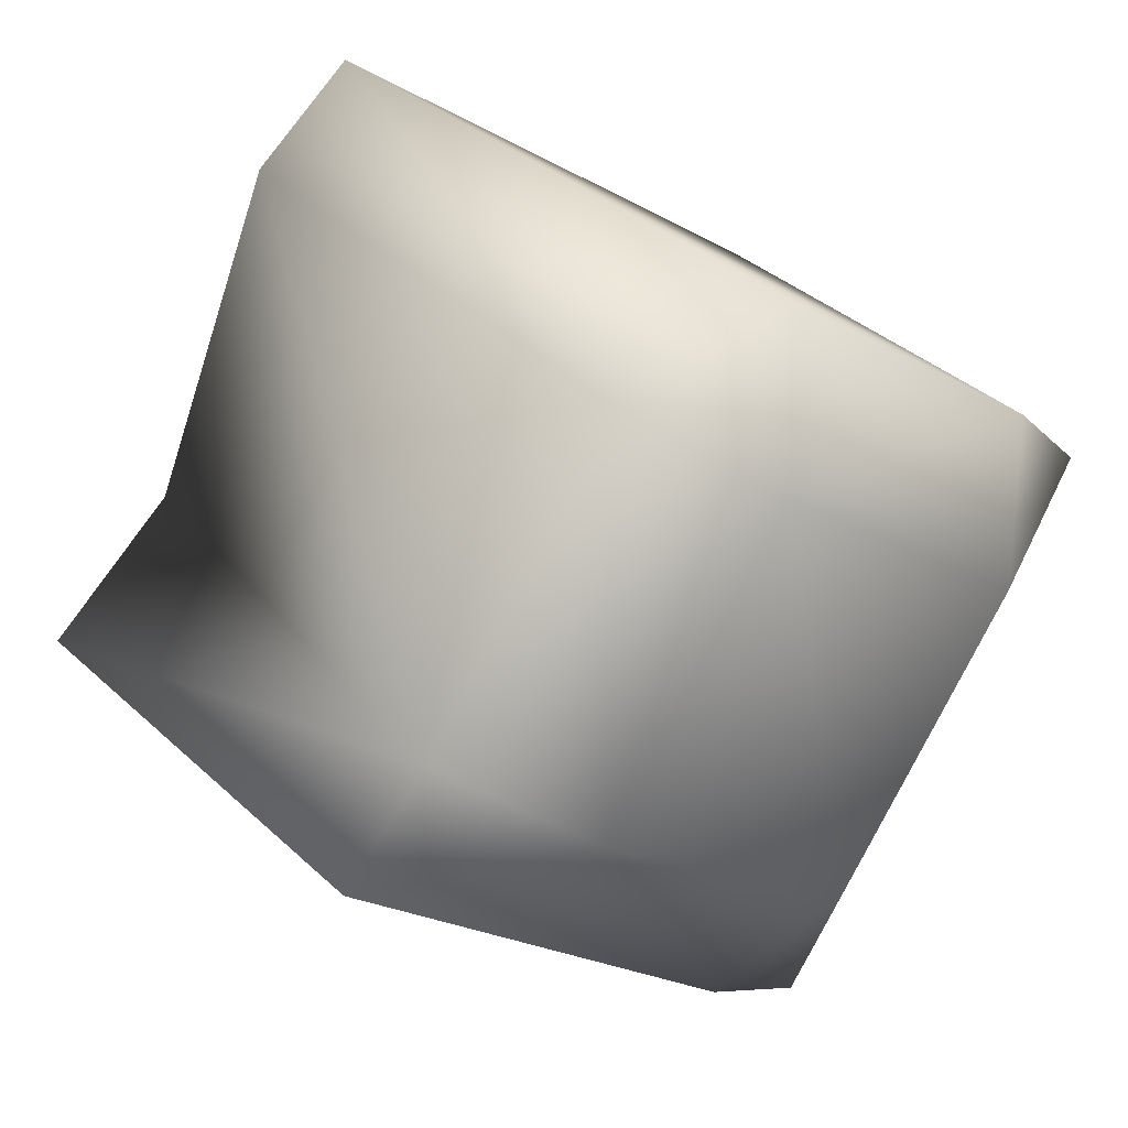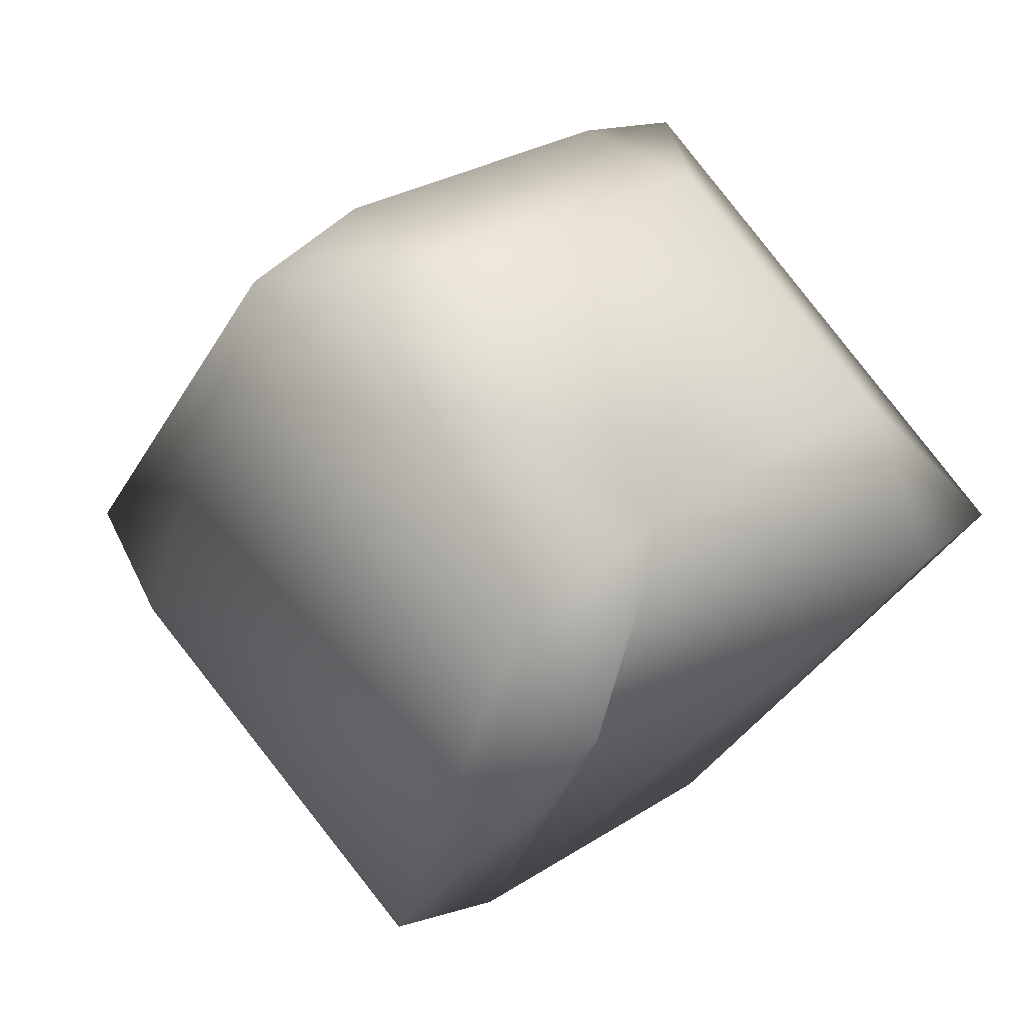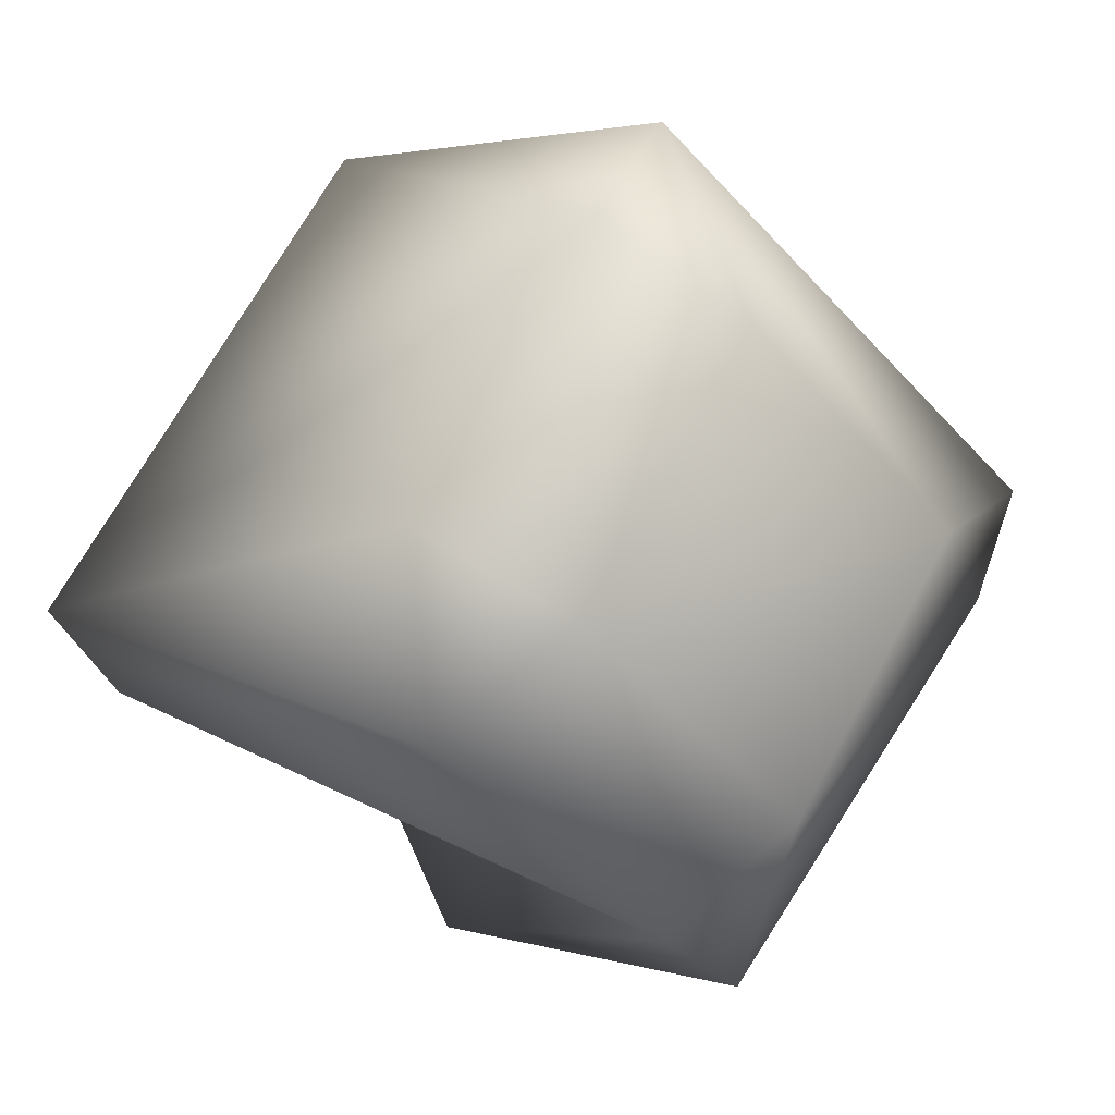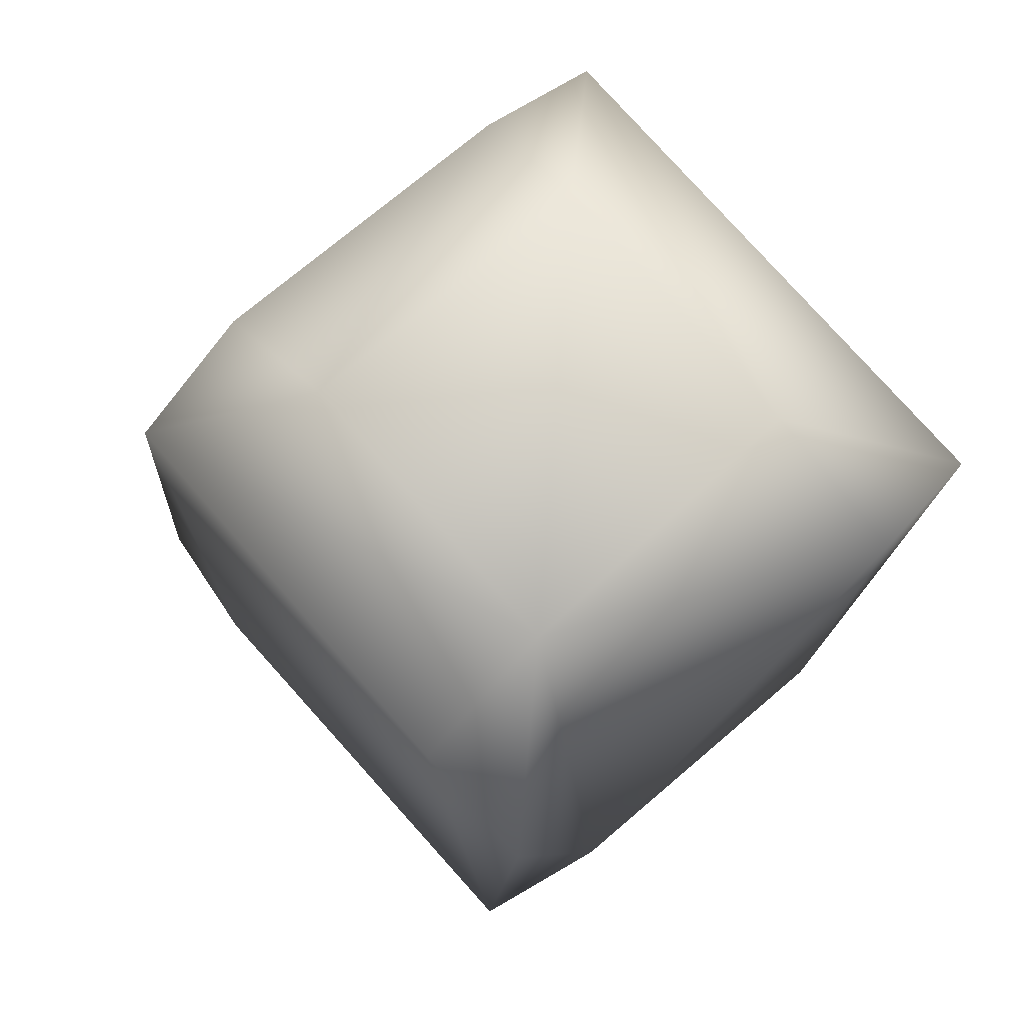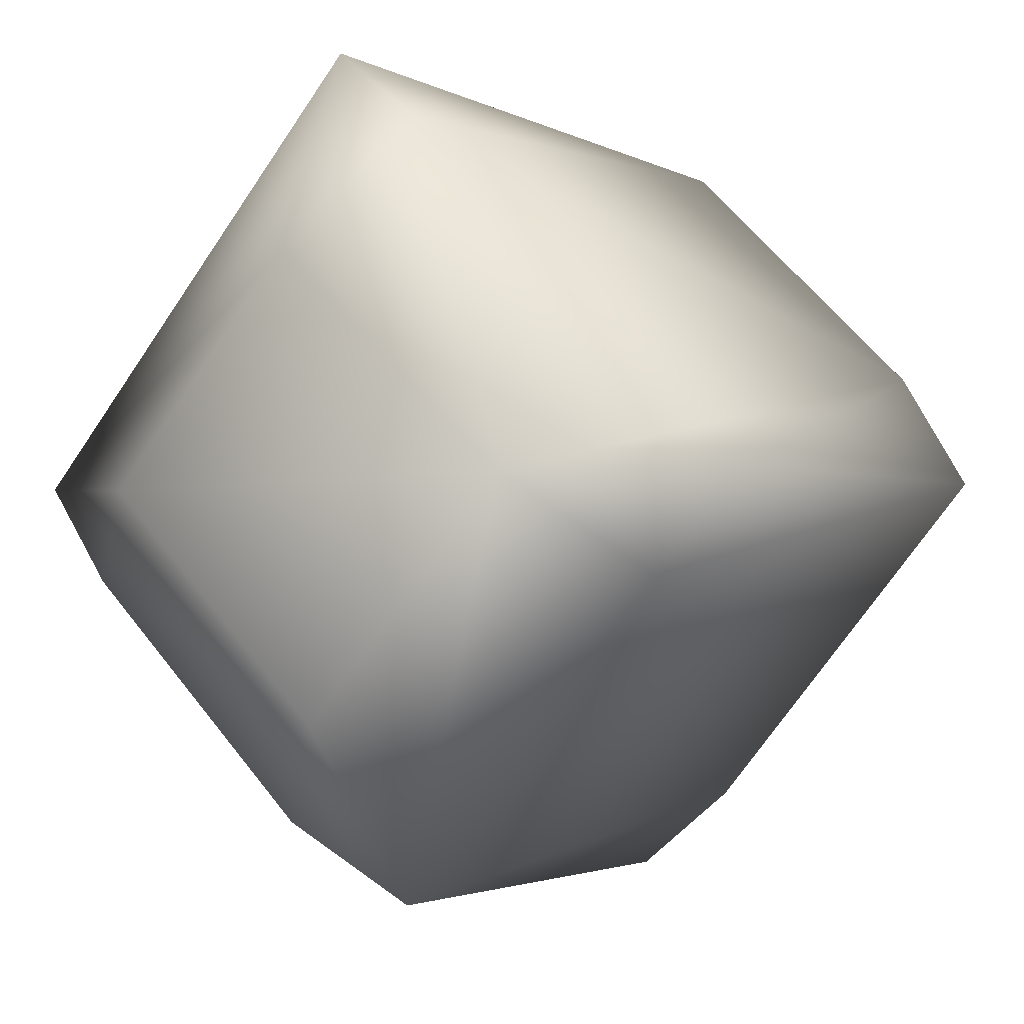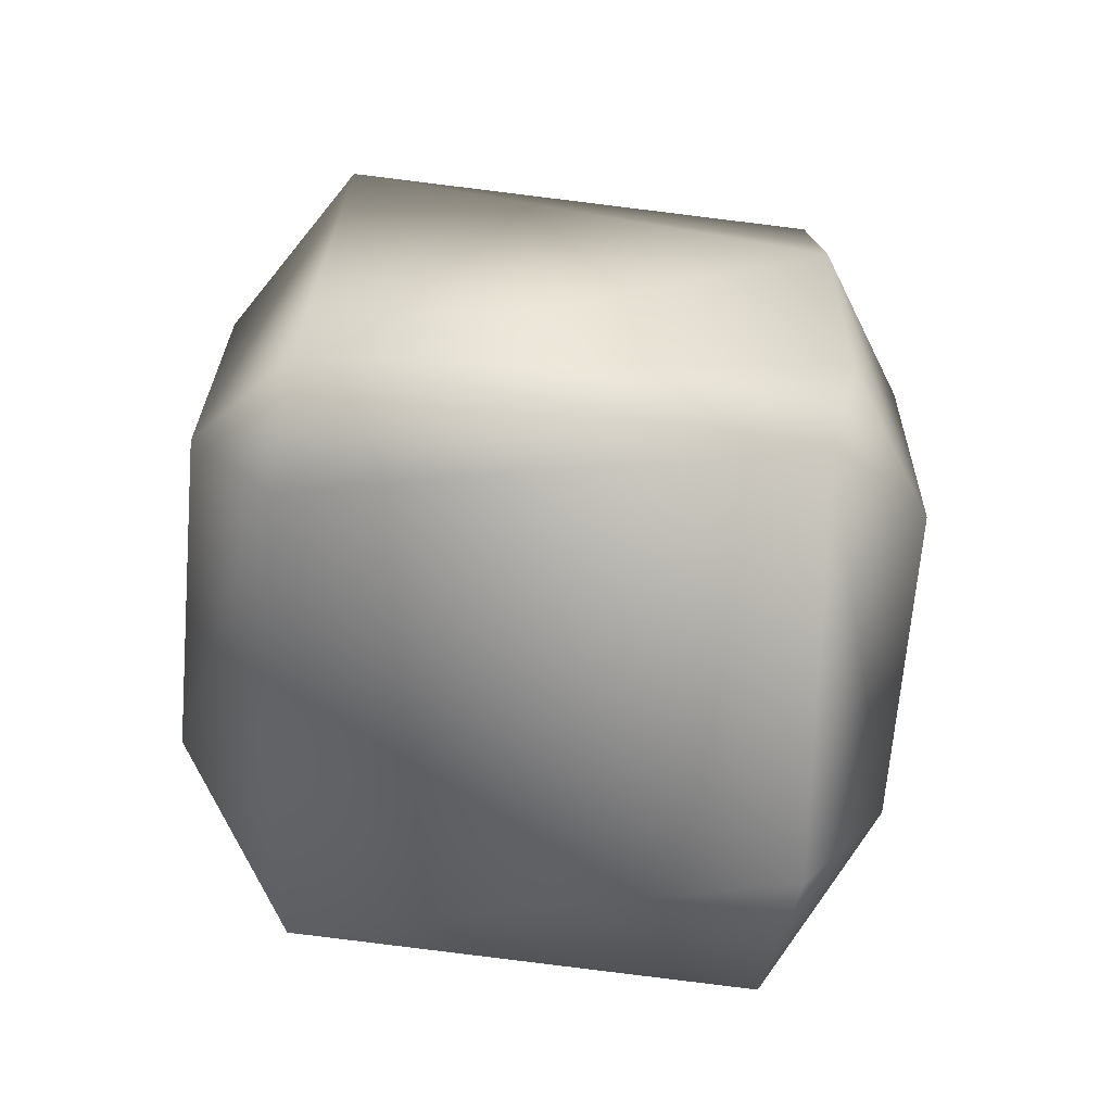
<metadata>
{"format":"obj","ext":"obj","renderer":"f3d","projection":"perspective","resolution":1024,"background":"white","views":[{"elev":42.7,"azim":57.0,"up":"+Z"},{"elev":-40.8,"azim":-122.2,"up":"+Y"},{"elev":9.6,"azim":43.8,"up":"+Y"},{"elev":-21.8,"azim":-100.1,"up":"+Y"},{"elev":-9.5,"azim":-50.0,"up":"+Z"},{"elev":-16.3,"azim":168.5,"up":"+Y"}]}
</metadata>
<code>
o ICE
v 0.2343 1.113 0.124
v 0.3156 1.213 0.0534
v 0.1857 1.301 0.3376
v 0.2758 1.348 -0.2421
v 0.2242 1.046 0.01799
v 0.329 1.427 -0.123
v 0.2677 1.397 0.2626
v 0.2817 1.609 0.07789
v 0.1859 1.693 0.1501
v 0.2662 1.437 -0.306
v 0.1767 1.763 0.06621
v -0.2671 1.266 0.2821
v -0.2676 1.349 0.3547
v -0.3336 1.349 0.1704
v -0.247 1.726 0.02638
v -0.3201 1.555 -0.003798
v -0.1907 1.08 -0.1056
v -0.1717 1.002 -0.02487
v -0.2861 1.159 -0.02828
v -0.2408 1.664 -0.06392
v -0.1908 1.47 -0.2836
v 0.1714 1.471 0.3439
v -0.1479 1.375 -0.3545
v -0.2721 1.371 -0.213
f 1 2 3
f 4 2 5
f 4 6 2
f 6 7 2
f 8 9 7
f 4 10 6
f 11 9 8
f 12 13 14
f 15 16 14
f 17 18 19
f 15 20 16
f 5 18 17
f 10 21 20
f 5 17 4
f 5 2 1
f 2 7 3
f 11 8 6 10
f 7 9 22
f 7 6 8
f 19 18 1 12
f 23 17 19 24
f 12 14 19
f 13 15 14
f 16 24 19 14
f 23 24 21
f 24 20 21
f 24 16 20
f 4 17 23
f 11 10 20
f 9 11 15
f 18 5 1
f 10 4 23
f 11 20 15
f 10 23 21
f 3 12 1
f 13 22 9 15
f 7 22 3
f 12 3 13
f 22 13 3

</code>
